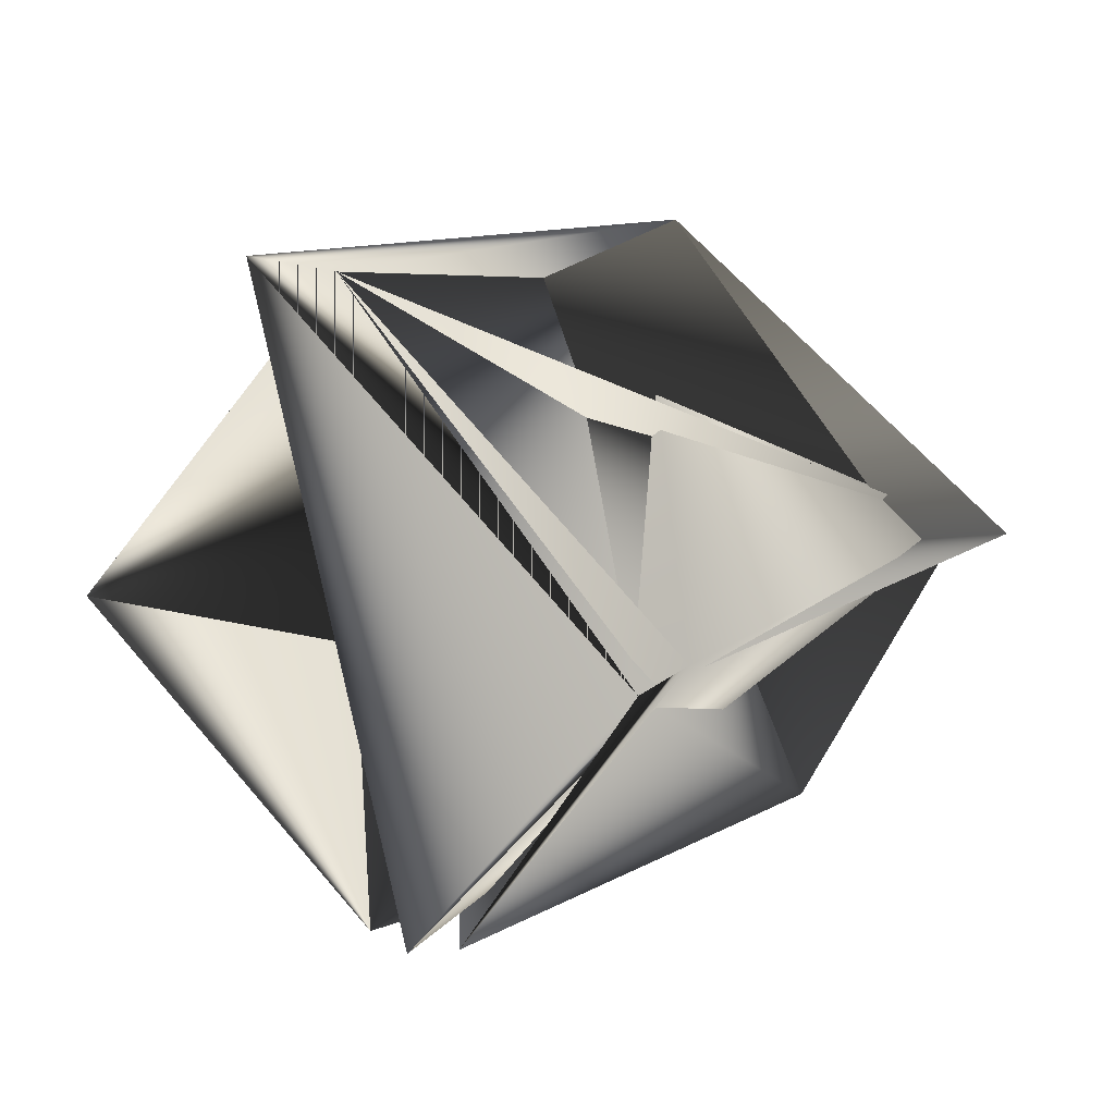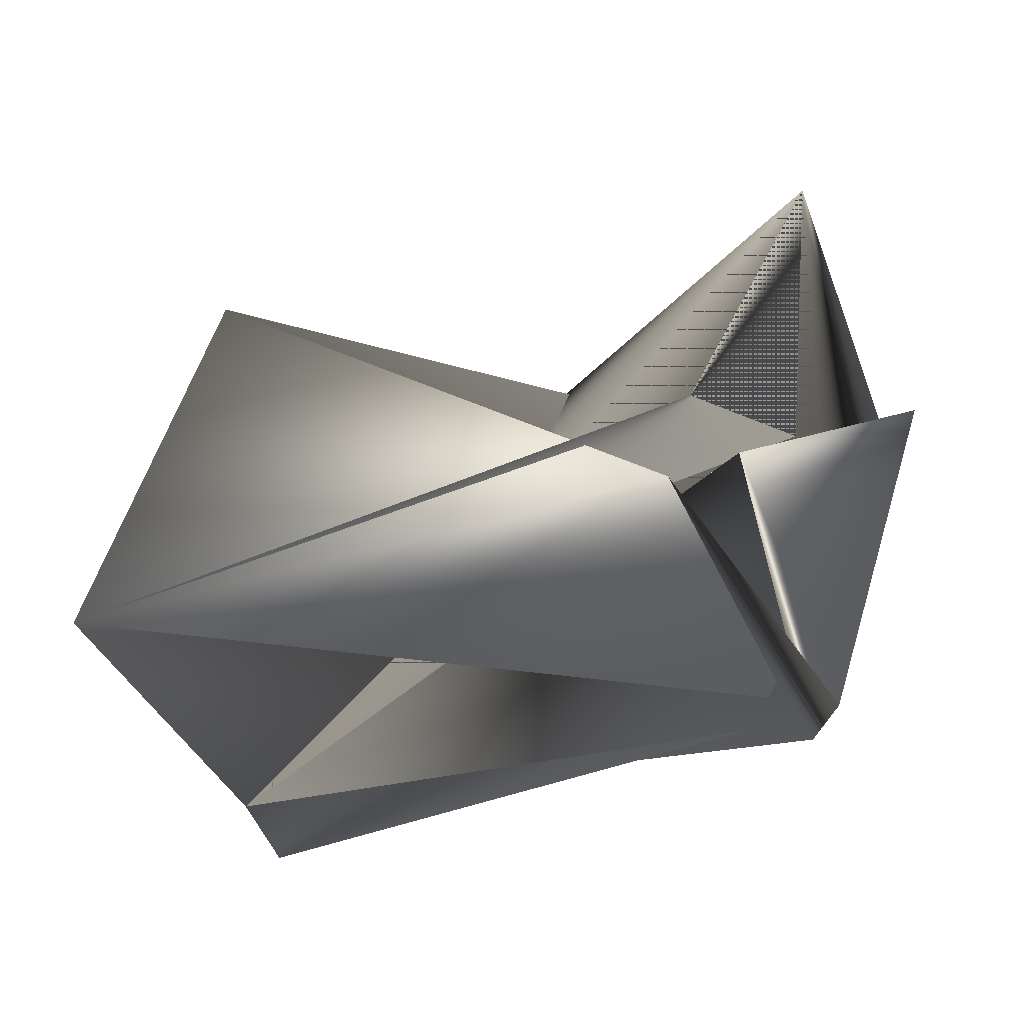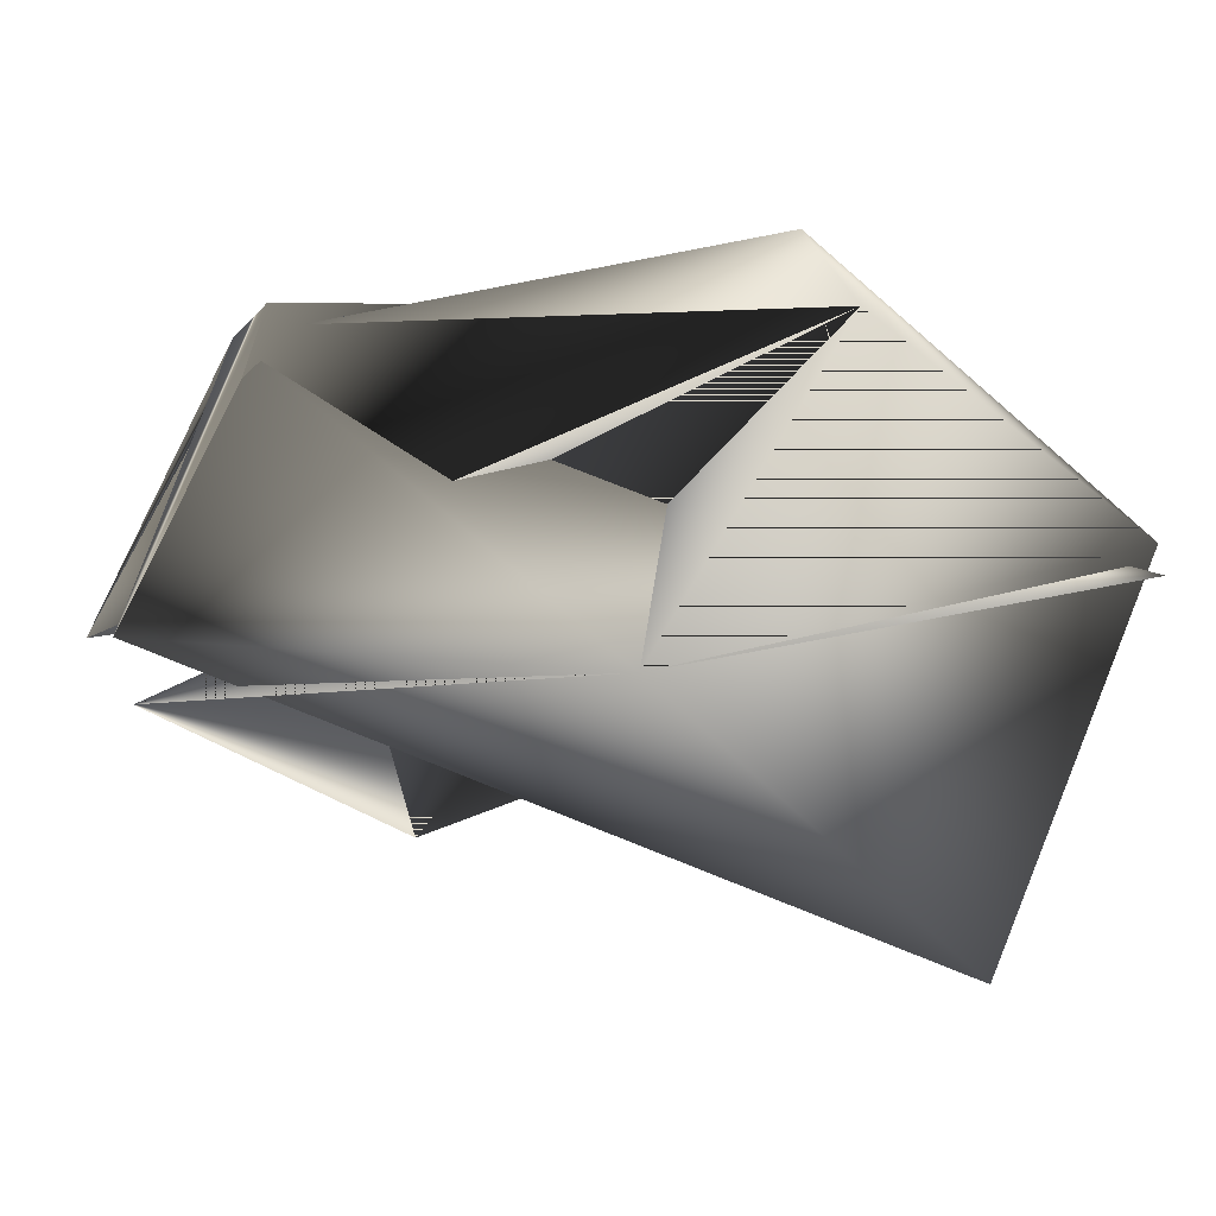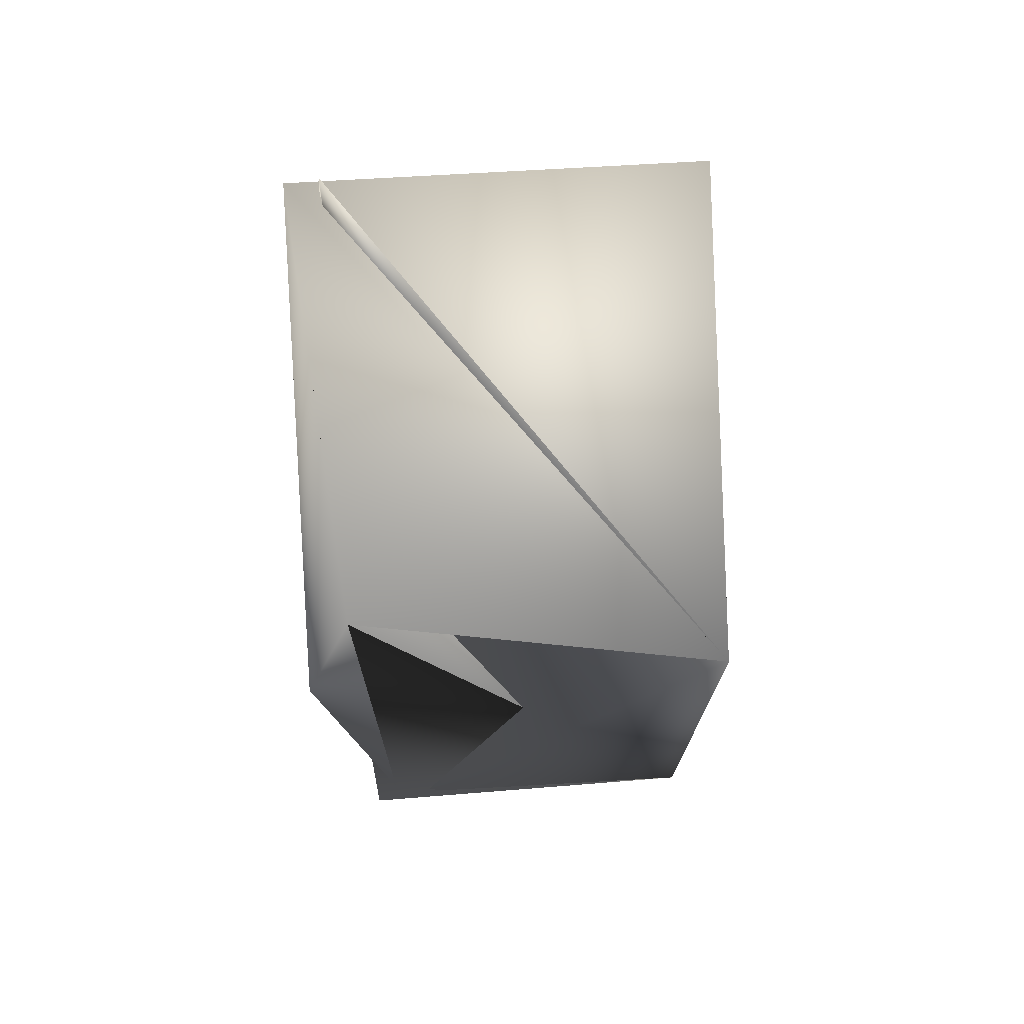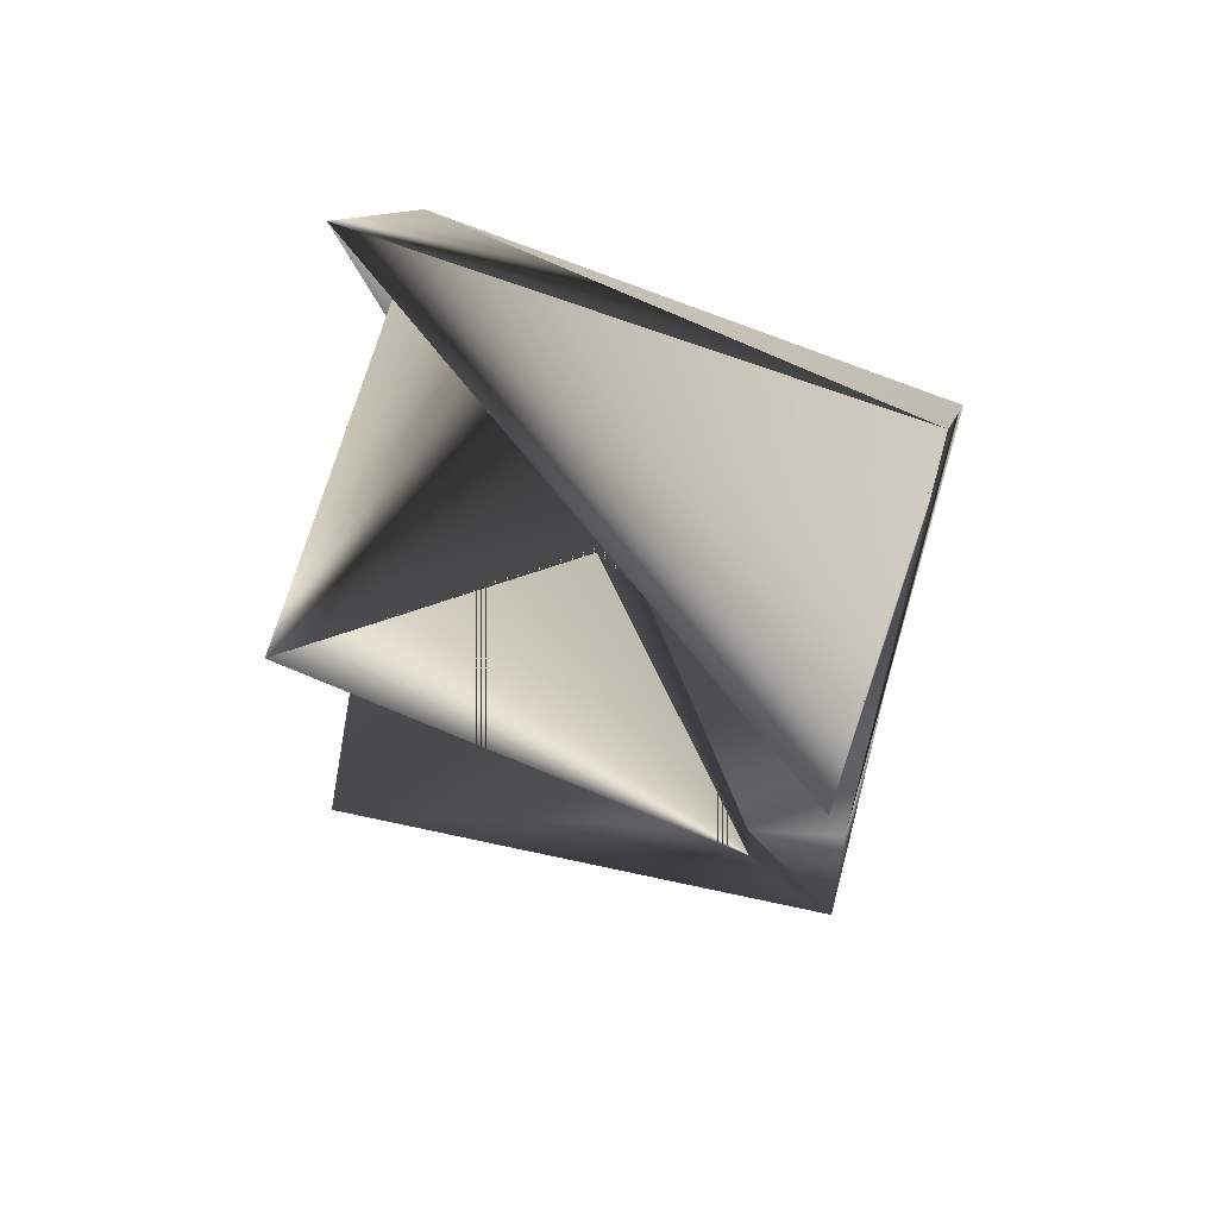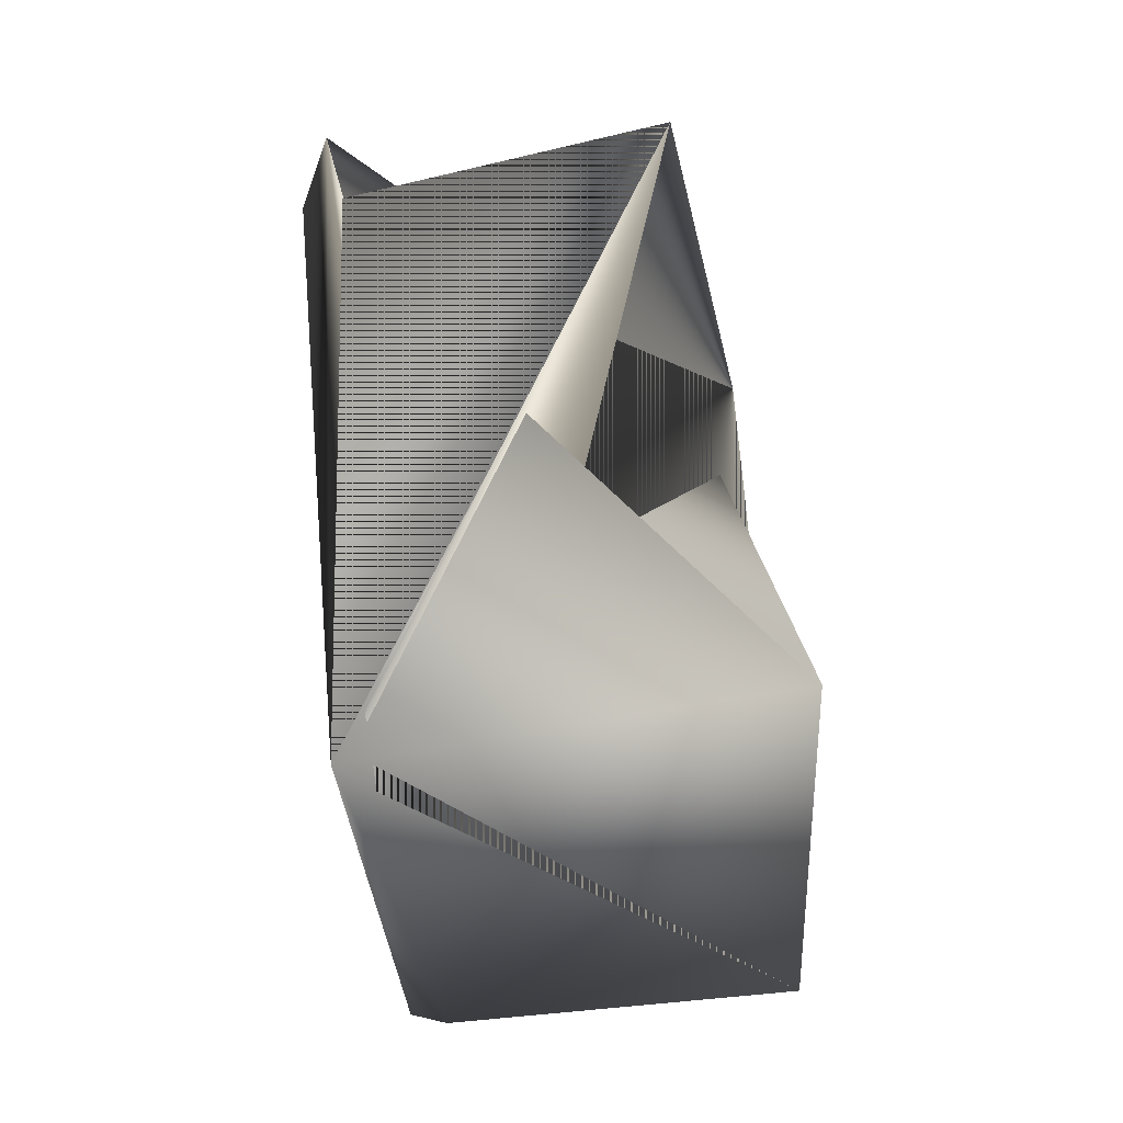
<metadata>
{"format":"obj","ext":"obj","renderer":"f3d","projection":"perspective","resolution":1024,"background":"white","views":[{"elev":51.8,"azim":-36.0,"up":"+Z"},{"elev":-50.5,"azim":-115.0,"up":"+Y"},{"elev":-51.6,"azim":47.9,"up":"+Z"},{"elev":-3.1,"azim":127.0,"up":"+Y"},{"elev":25.9,"azim":-70.8,"up":"+Z"},{"elev":65.7,"azim":121.8,"up":"+Y"}]}
</metadata>
<code>
v -0.04076 0.2057 0.1533
v -0.04076 0.2178 0.1441
v -0.1584 0.1769 0.2268
v -0.1049 0.309 0.1061
v -0.05096 0.3037 0.1699
v -0.2121 0.2682 0.1981
v -0.08428 0.211 0.08951
v -0.06134 0.3037 0.1699
v -0.1916 0.1823 0.1723
v -0.1582 0.2628 0.2526
v -0.1686 0.2749 0.2526
v -0.2019 0.1823 0.1815
v -0.148 0.1769 0.2268
v -0.05096 0.3037 0.1607
v -0.2019 0.1944 0.1723
f 1 2 3
f 1 4 5
f 1 6 5
f 1 5 4
f 1 5 2
f 1 3 6
f 2 7 5
f 2 8 3
f 2 6 8
f 2 5 6
f 2 5 7
f 7 4 9
f 7 10 5
f 7 5 4
f 11 10 3
f 11 12 10
f 11 2 3
f 11 10 5
f 11 5 2
f 11 3 10
f 11 3 12
f 10 6 3
f 10 5 6
f 9 4 13
f 9 13 3
f 9 3 7
f 12 2 10
f 12 13 10
f 12 10 3
f 12 10 3
f 12 3 2
f 12 3 13
f 12 2 13
f 12 13 10
f 12 3 2
f 8 2 3
f 8 13 2
f 8 6 13
f 14 7 10
f 14 7 3
f 14 10 7
f 14 10 7
f 14 3 10
f 15 7 10
f 15 6 10
f 15 10 6
f 15 10 7
f 4 10 13
f 4 5 10
f 2 7 10
f 2 5 7
f 2 6 3
f 2 3 6
f 13 6 10
f 7 5 10
f 6 5 10

</code>
